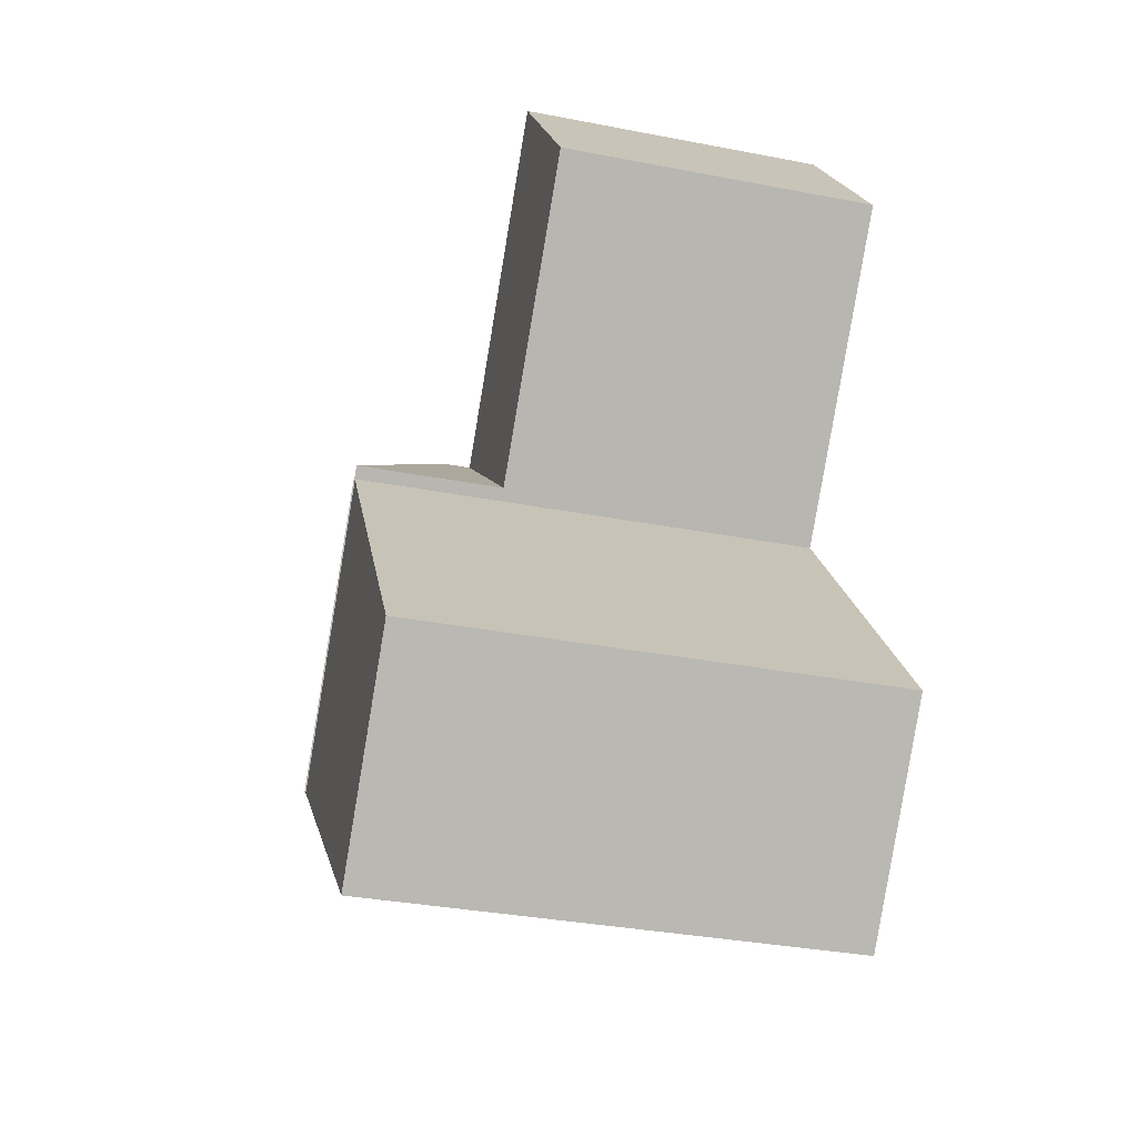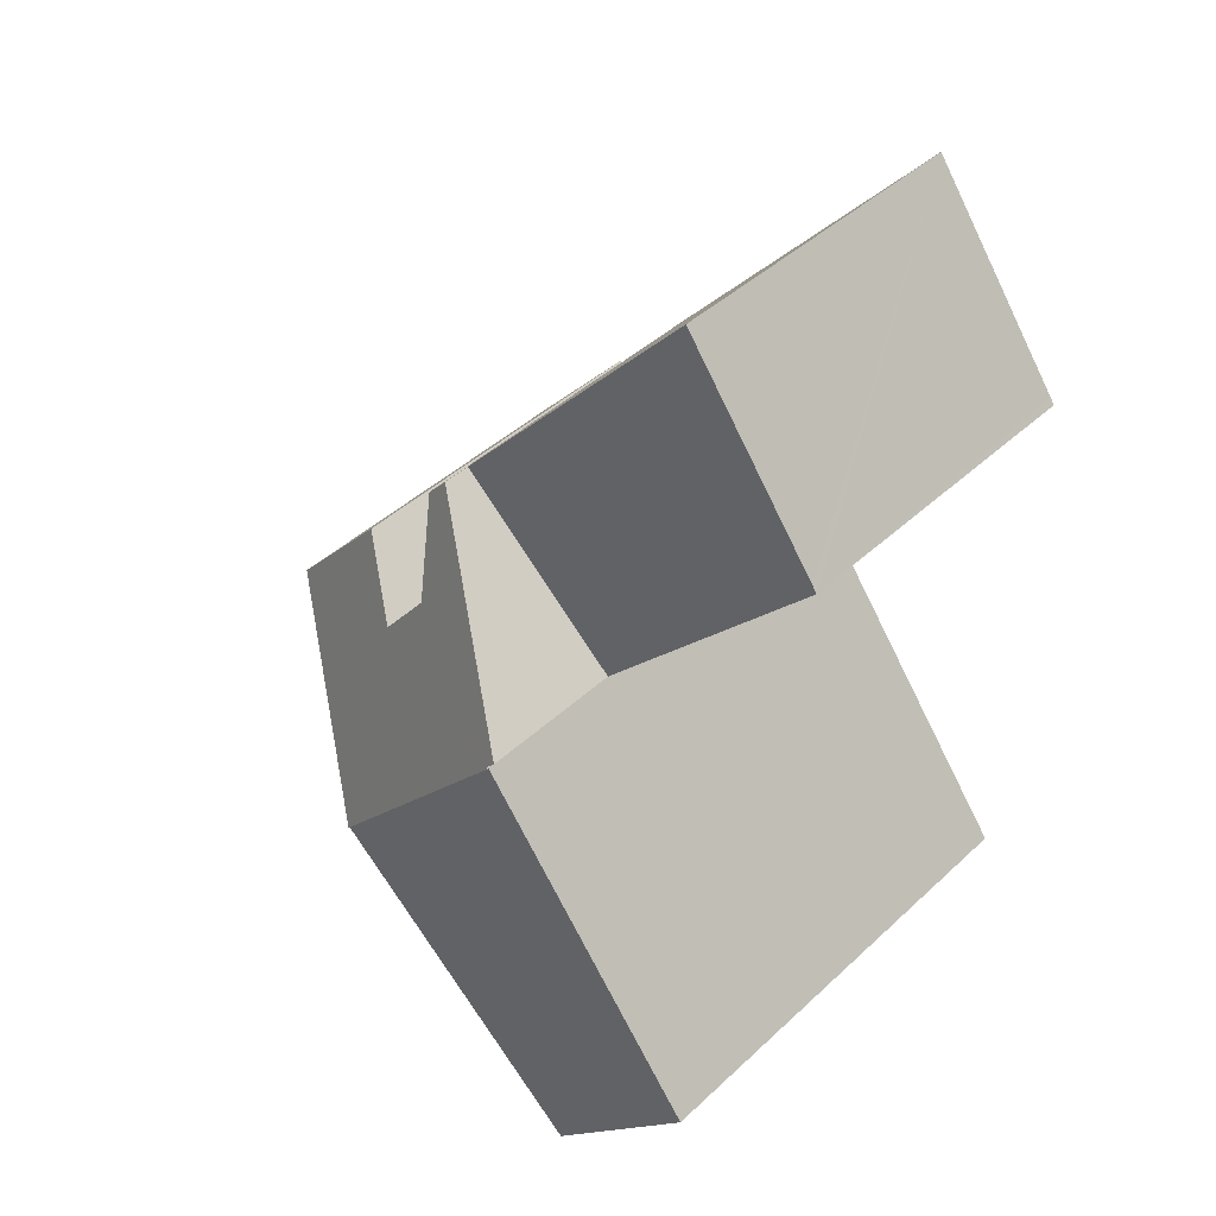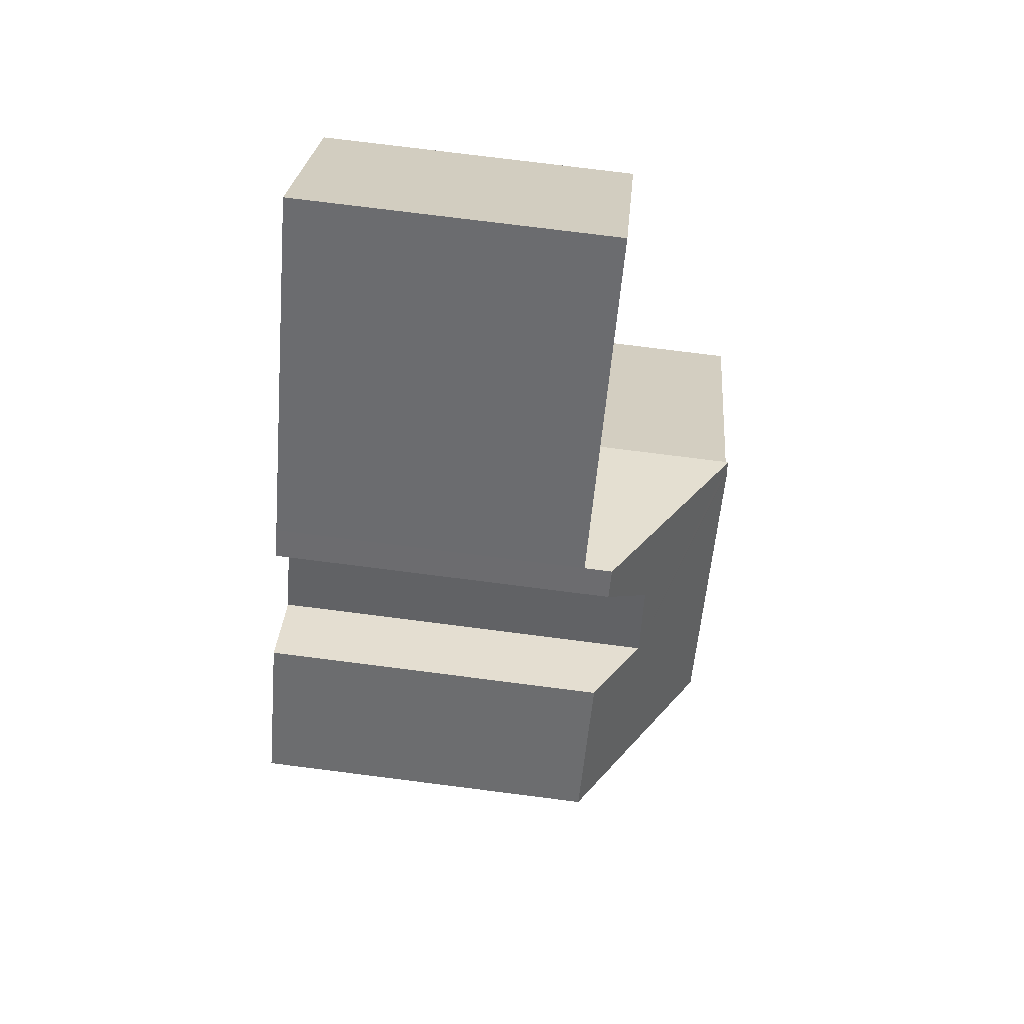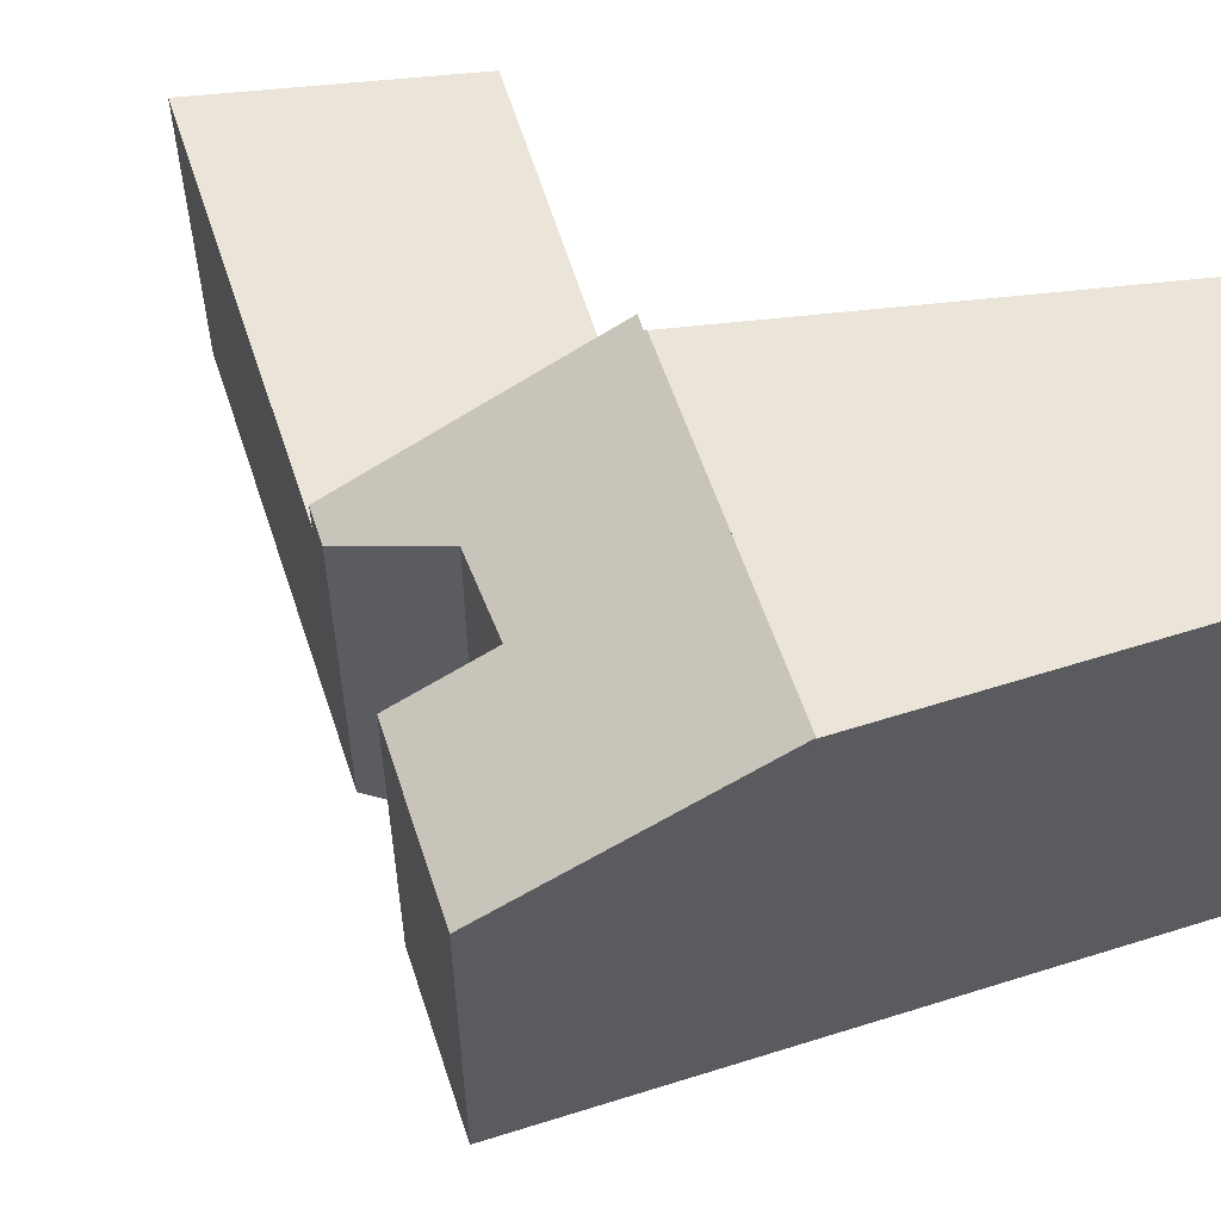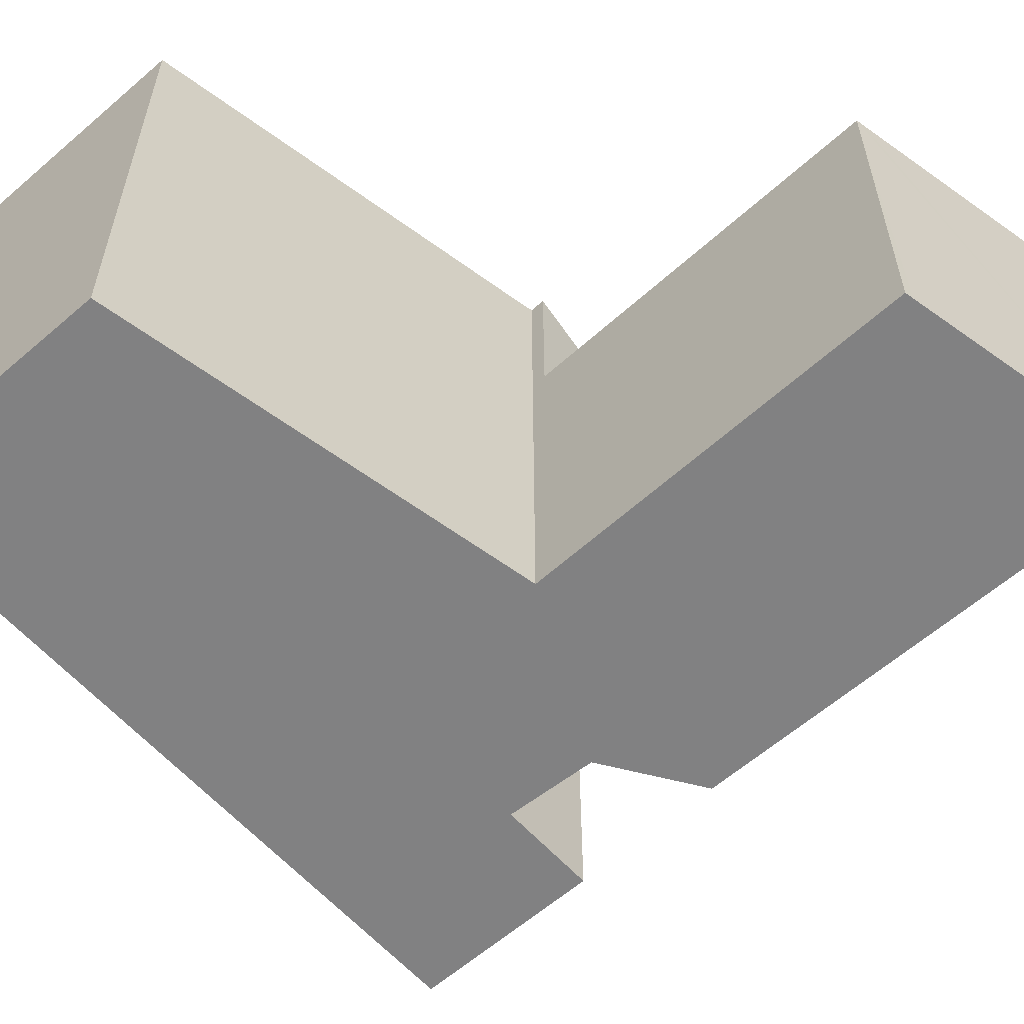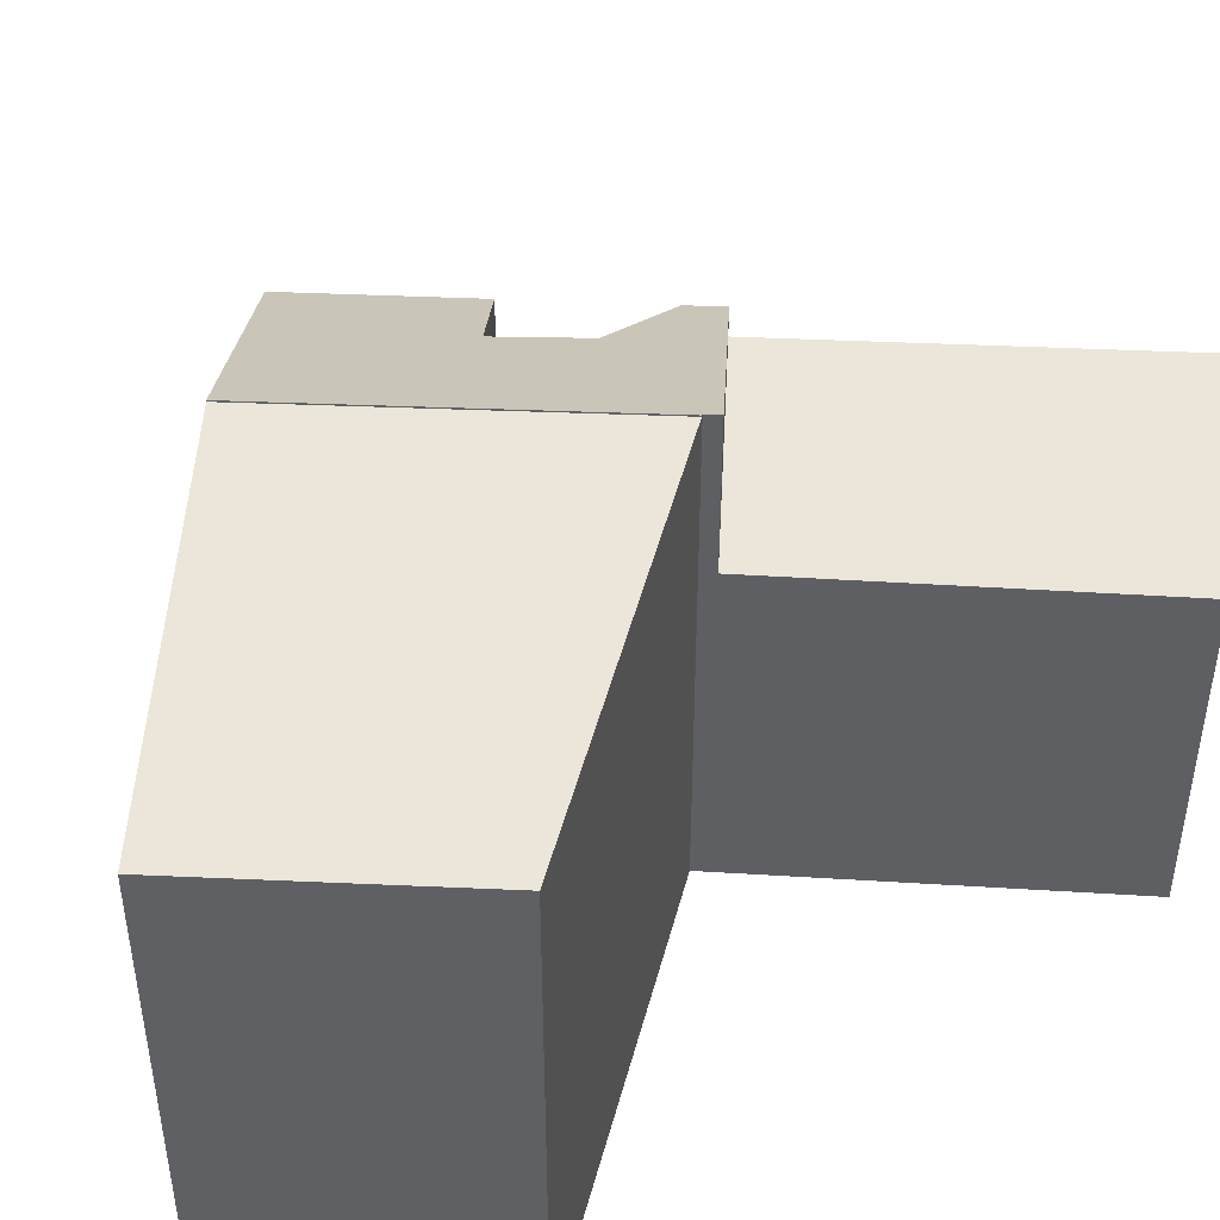
<metadata>
{"format":"obj","ext":"obj","renderer":"f3d","projection":"perspective","resolution":1024,"background":"white","views":[{"elev":-34.5,"azim":-104.5,"up":"+Z"},{"elev":43.9,"azim":-137.2,"up":"+Z"},{"elev":76.8,"azim":97.2,"up":"+Z"},{"elev":59.5,"azim":120.8,"up":"+Y"},{"elev":-60.5,"azim":-89.5,"up":"+Y"},{"elev":47.9,"azim":-128.2,"up":"+Y"}]}
</metadata>
<code>
v  0 9.783 5.99e-16
v  9.164 9.783 1.462
v  3.24 9.783 -3.72
v  4.896 9.783 6.428
v  0 0 0
v  4.896 -3.936e-16 6.428
v  9.164 -8.952e-17 1.462
v  3.24 2.278e-16 -3.72
v  12.83 7.284 4.67
v  9.26 8.226 6.04
v  10.6 7.299 7.22
v  8.78 7.319 9.28
v  4.732 9.795 6.667
v  8.321 7.321 9.807
v  8.25 8.183 7.34
v  4.92 9.792 6.46
v  4.896 9.812 6.428
v  9.164 9.812 1.462
v  9.26 -3.698e-16 6.04
v  8.25 -4.494e-16 7.34
v  10.6 -4.421e-16 7.22
v  12.83 -2.86e-16 4.67
v  8.321 -6.005e-16 9.807
v  8.78 -5.682e-16 9.28
v  4.92 -3.956e-16 6.46
v  4.732 -4.082e-16 6.667
v  3.909 6.724 7.577
v  8.321 6.724 9.807
v  4.732 6.724 6.667
v  0.02 6.724 11.87
v  0.113 6.724 11.99
v  3.03 6.724 15.89
v  3.03 -9.73e-16 15.89
v  0.113 -7.344e-16 11.99
v  0.02 -7.268e-16 11.87
v  3.909 -4.64e-16 7.577
g defaultobject
f 1 2 3
f 2 1 4
f 5 4 1
f 4 5 6
f 6 2 4
f 2 6 7
f 7 3 2
f 3 7 8
f 8 1 3
f 1 8 5
f 5 7 6
f 7 5 8
f 9 10 11
f 12 13 14
f 13 12 15
f 13 15 10
f 13 10 16
f 16 10 17
f 17 10 18
f 18 10 9
f 15 19 10
f 19 15 20
f 21 9 11
f 9 21 22
f 23 12 14
f 12 23 24
f 19 11 10
f 11 19 21
f 6 16 17
f 16 6 25
f 26 14 13
f 14 26 23
f 9 7 18
f 7 9 22
f 7 17 18
f 17 7 6
f 16 26 13
f 26 16 25
f 12 20 15
f 20 12 24
f 21 19 22
f 22 6 7
f 6 22 19
f 6 19 20
f 6 20 25
f 25 20 26
f 26 20 24
f 26 24 23
f 27 28 29
f 28 27 30
f 28 30 31
f 28 31 32
f 31 33 32
f 33 31 30
f 33 30 34
f 34 30 35
f 33 28 32
f 28 33 23
f 23 29 28
f 29 23 26
f 26 27 29
f 27 26 30
f 30 26 35
f 35 26 36
f 34 23 33
f 23 34 35
f 23 35 36
f 23 36 26

</code>
